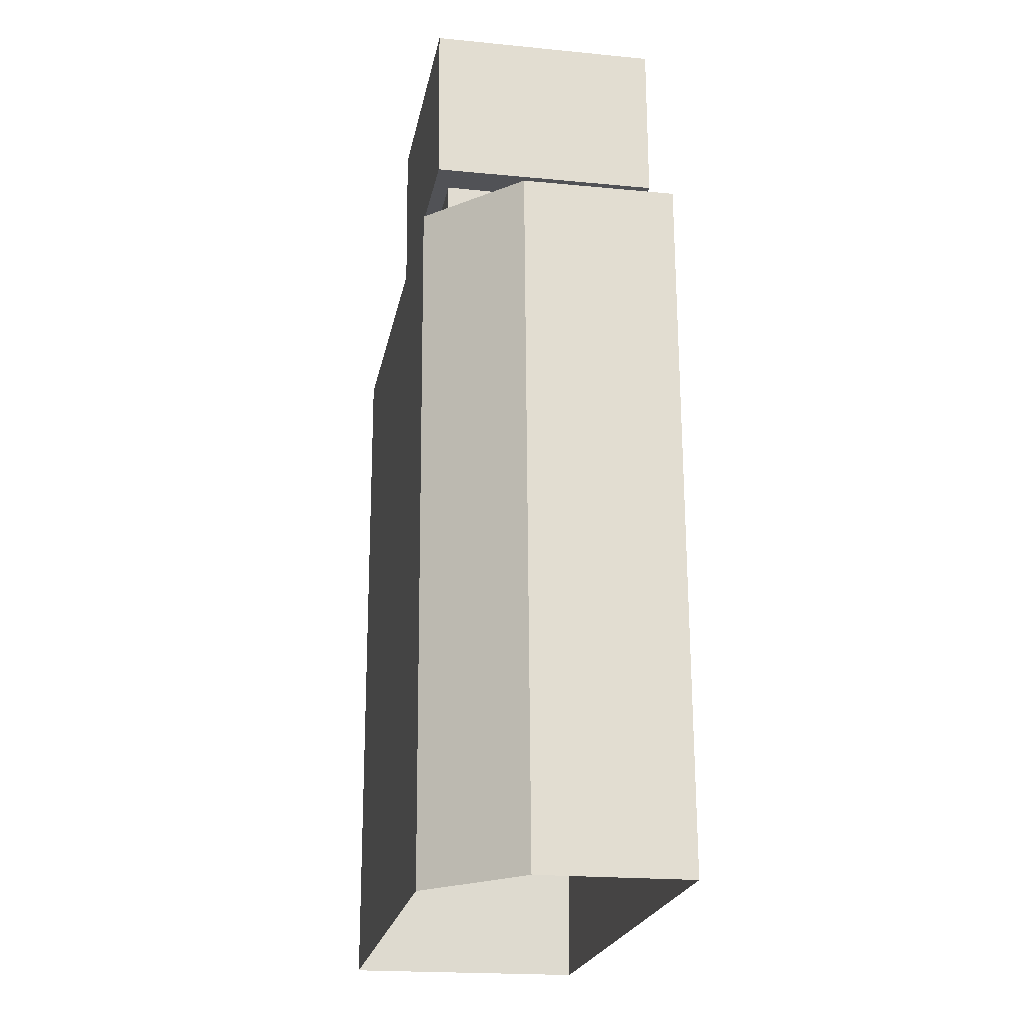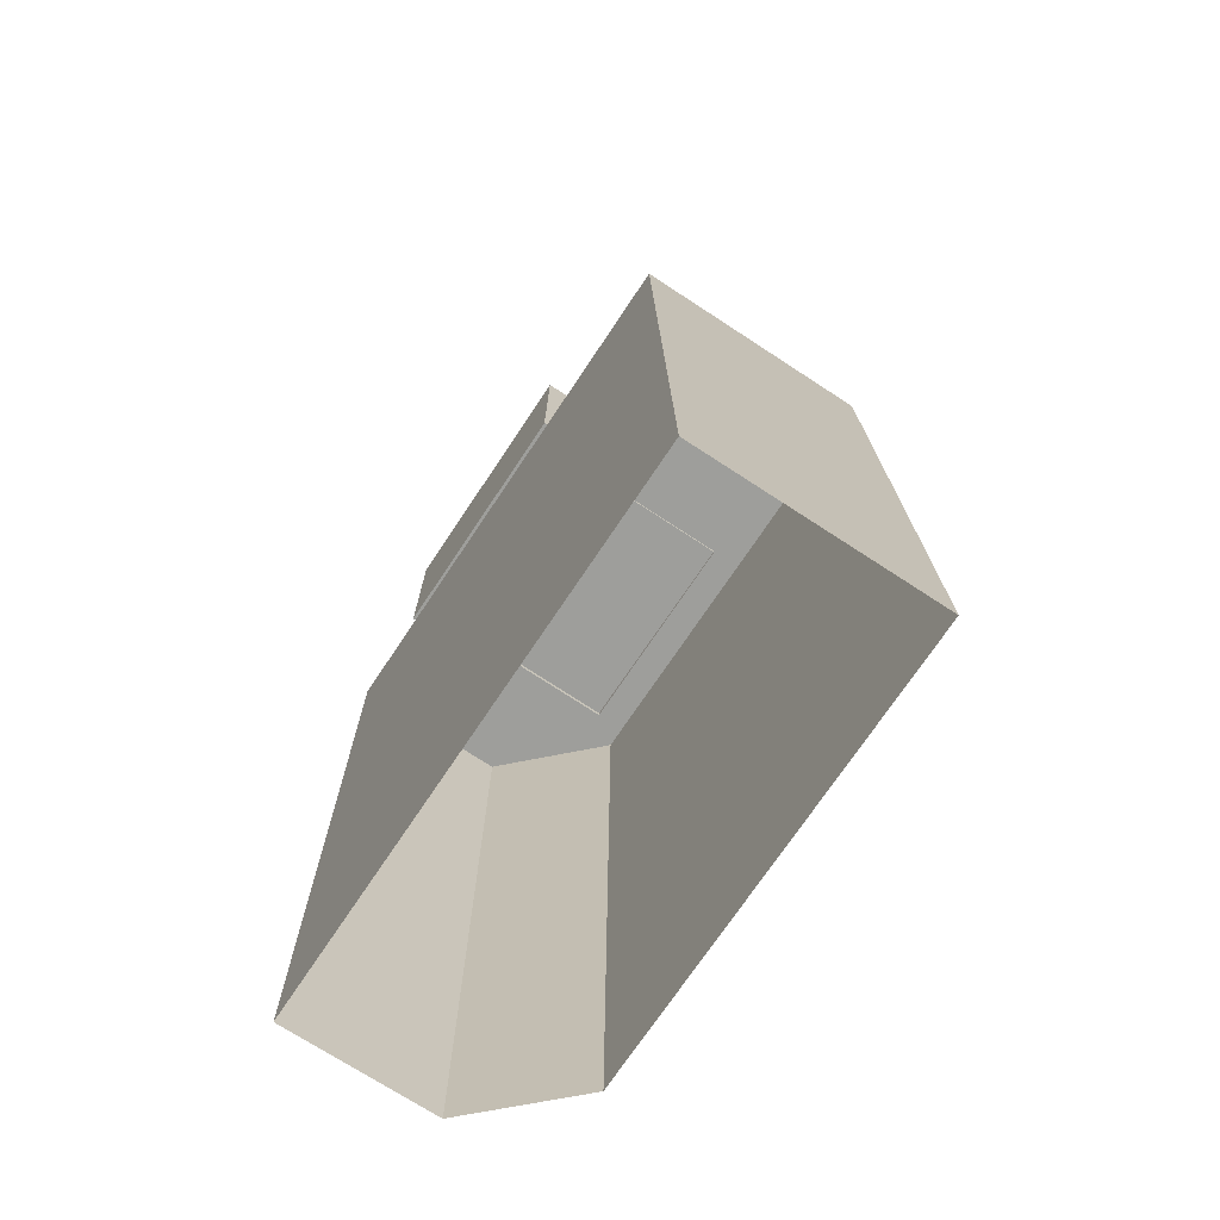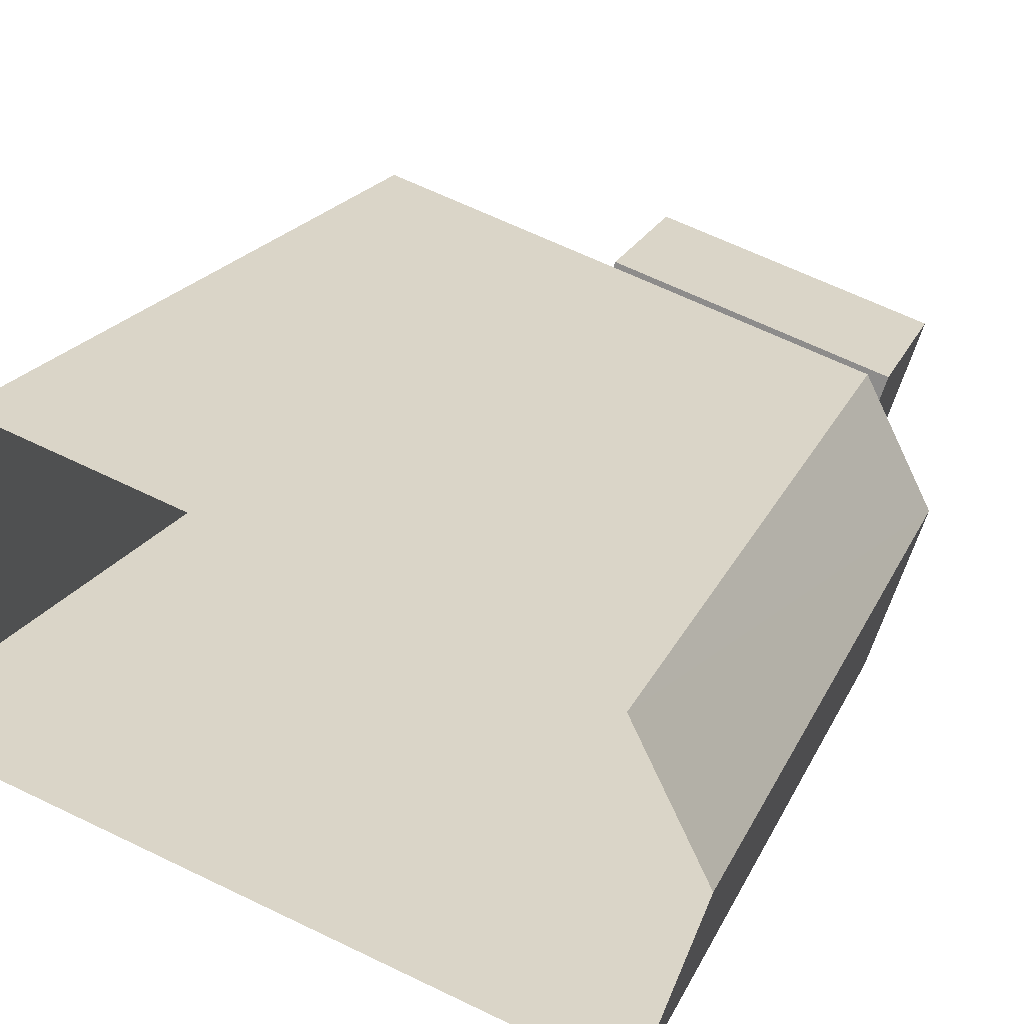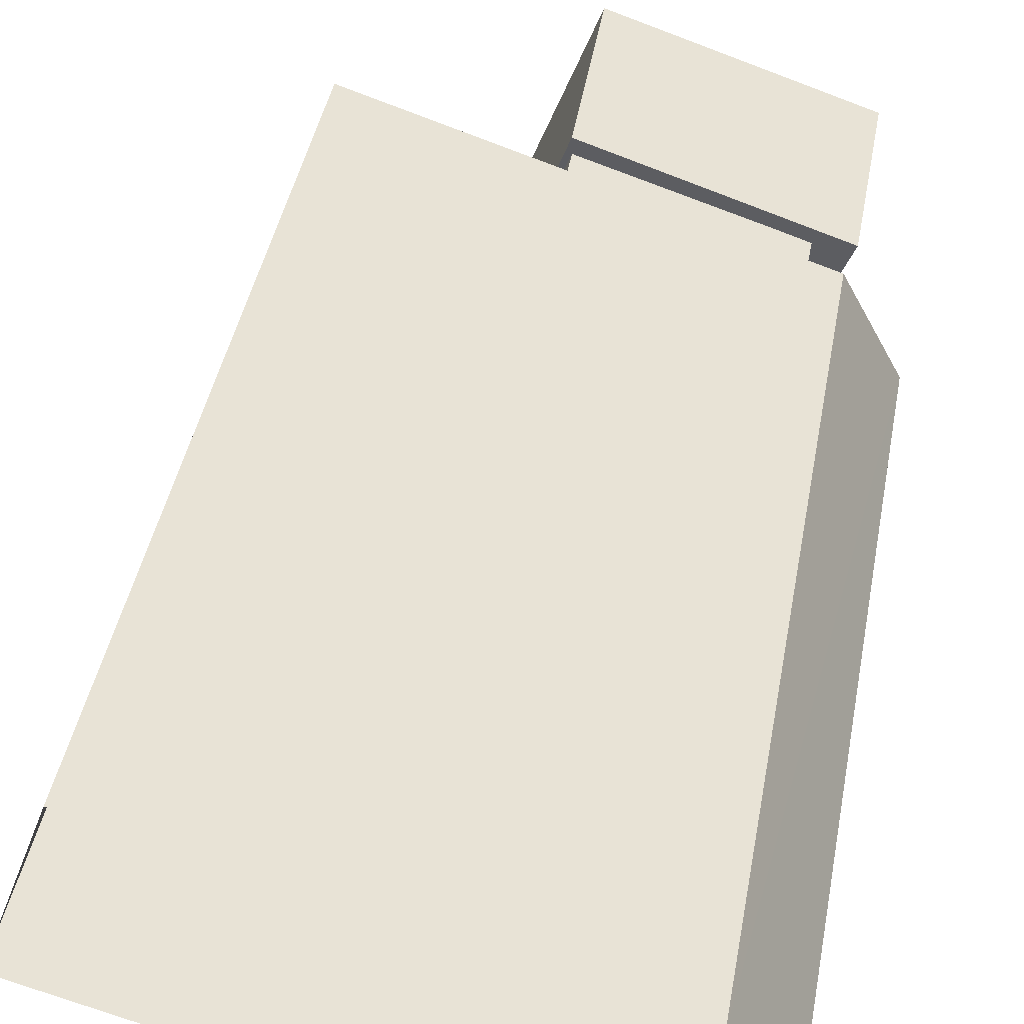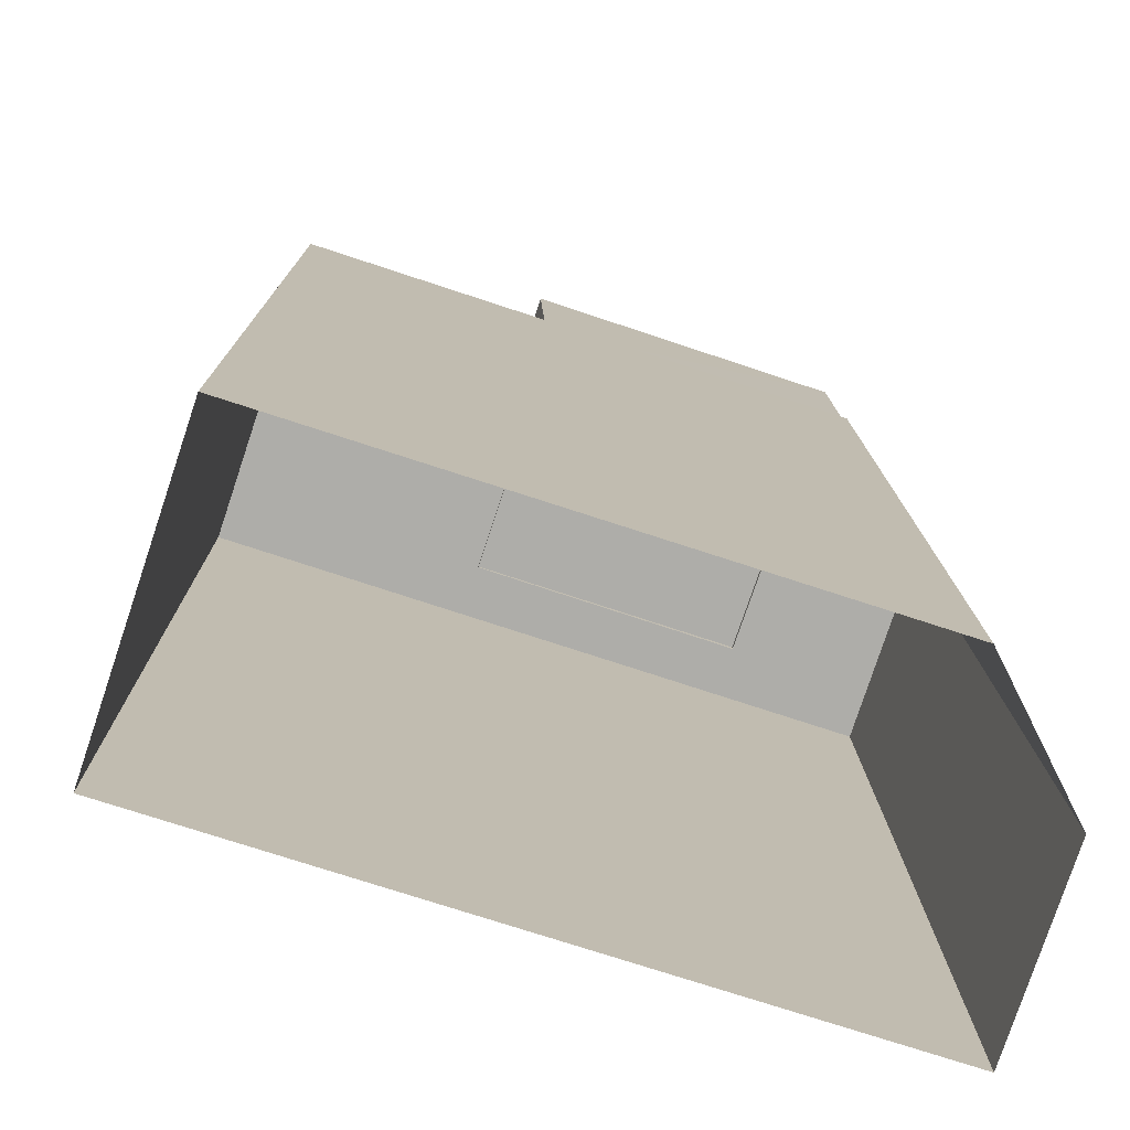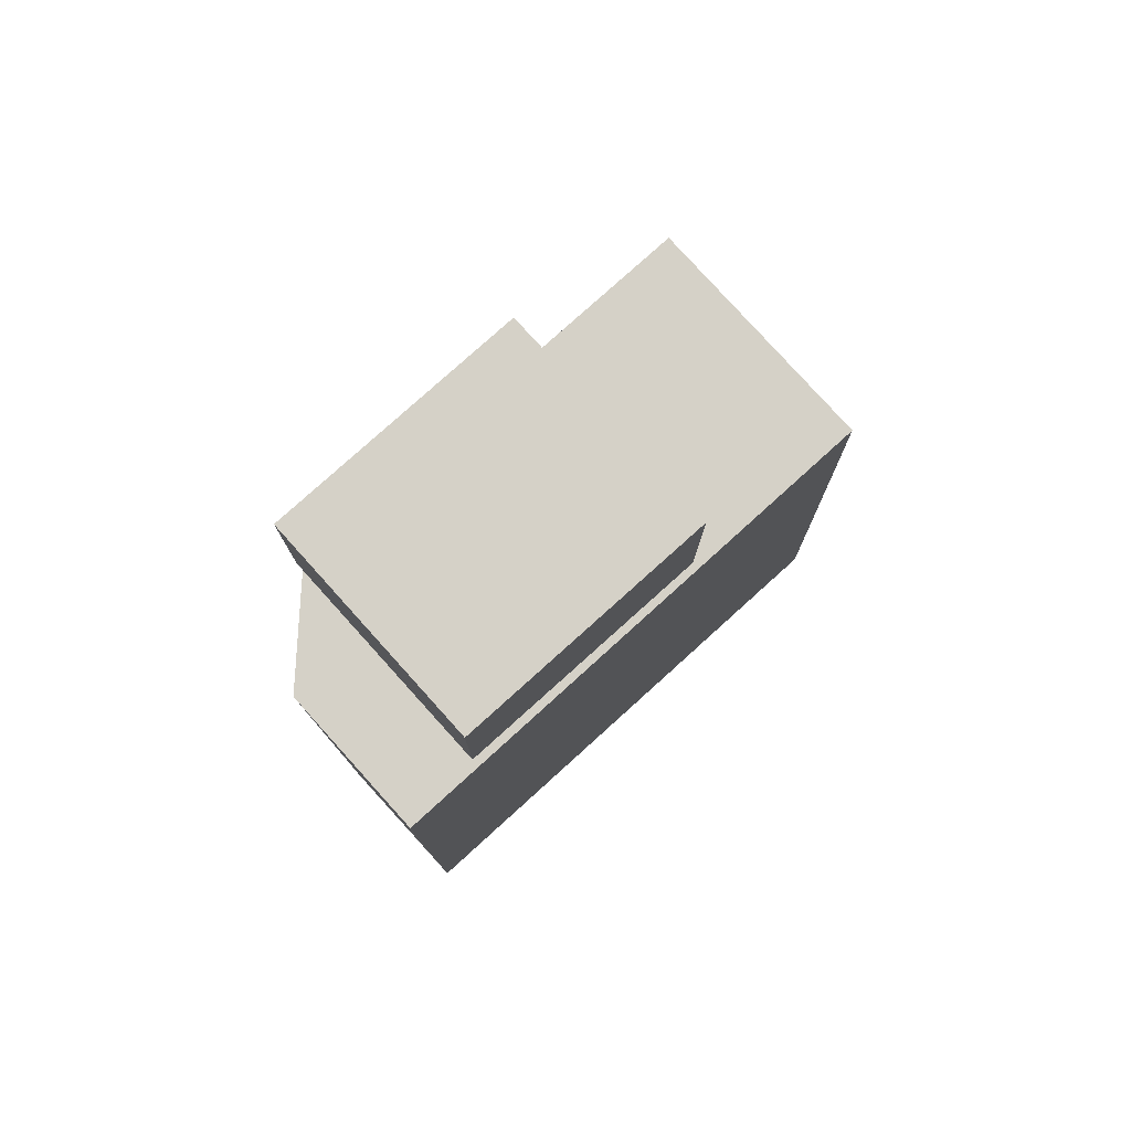
<metadata>
{"format":"obj","ext":"obj","renderer":"f3d","projection":"perspective","resolution":1024,"background":"white","views":[{"elev":-20.8,"azim":-82.1,"up":"+Z"},{"elev":-71.2,"azim":75.0,"up":"+Z"},{"elev":20.2,"azim":-160.9,"up":"+Y"},{"elev":50.3,"azim":-168.9,"up":"+Y"},{"elev":12.7,"azim":178.7,"up":"+Y"},{"elev":79.7,"azim":-23.8,"up":"+Z"}]}
</metadata>
<code>
v  2.019e+05 4.457e+05 33.57
v  2.019e+05 4.457e+05 36.32
v  2.019e+05 4.457e+05 33.56
v  2.019e+05 4.457e+05 36.32
o IndexedFaceSet
g IndexedFaceSet
f 4 3 1
f 1 2 4
v  2.019e+05 4.457e+05 33.56
v  2.019e+05 4.457e+05 36.32
v  2.019e+05 4.457e+05 33.6
v  2.019e+05 4.457e+05 36.35
o IndexedFaceSet__1_0
g IndexedFaceSet__1_0
f 8 7 5
f 5 6 8
v  2.019e+05 4.457e+05 33.6
v  2.019e+05 4.457e+05 36.36
v  2.019e+05 4.457e+05 33.6
v  2.019e+05 4.457e+05 36.35
o IndexedFaceSet__2_0
g IndexedFaceSet__2_0
f 11 12 10
f 10 9 11
v  2.019e+05 4.457e+05 33.57
v  2.019e+05 4.457e+05 36.32
v  2.019e+05 4.457e+05 33.6
v  2.019e+05 4.457e+05 36.36
o IndexedFaceSet__3_0
g IndexedFaceSet__3_0
f 13 15 14
f 16 14 15
v  2.019e+05 4.457e+05 33.91
v  2.019e+05 4.457e+05 33.94
v  2.019e+05 4.457e+05 33.84
v  2.019e+05 4.457e+05 33.6
v  2.02e+05 4.457e+05 33.65
o IndexedFaceSet__4_0
g IndexedFaceSet__4_0
f 17 18 19
f 19 21 20
f 21 19 18
v  2.019e+05 4.457e+05 -0.5517
v  2.019e+05 4.457e+05 33.91
v  2.019e+05 4.457e+05 -0.5218
v  2.019e+05 4.457e+05 33.94
o IndexedFaceSet__5_0
g IndexedFaceSet__5_0
f 22 24 25
f 25 23 22
v  2.019e+05 4.457e+05 -0.5517
v  2.019e+05 4.457e+05 33.91
v  2.019e+05 4.457e+05 -0.6189
v  2.019e+05 4.457e+05 33.84
o IndexedFaceSet__6_0
g IndexedFaceSet__6_0
f 28 26 27
f 27 29 28
v  2.019e+05 4.457e+05 -0.6189
v  2.019e+05 4.457e+05 33.84
v  2.019e+05 4.457e+05 33.6
v  2.019e+05 4.457e+05 -0.8787
o IndexedFaceSet__7_0
g IndexedFaceSet__7_0
f 33 30 32
f 31 32 30
v  2.019e+05 4.457e+05 33.6
v  2.019e+05 4.457e+05 -0.8787
v  2.02e+05 4.457e+05 33.65
v  2.02e+05 4.457e+05 -0.8316
o IndexedFaceSet__8_0
g IndexedFaceSet__8_0
f 34 36 37
f 37 35 34
v  2.019e+05 4.457e+05 -0.5218
v  2.019e+05 4.457e+05 33.94
v  2.02e+05 4.457e+05 33.65
v  2.02e+05 4.457e+05 -0.8316
o IndexedFaceSet__9_0
g IndexedFaceSet__9_0
f 38 41 40
f 40 39 38
v  2.019e+05 4.457e+05 36.34
v  2.019e+05 4.457e+05 44.26
v  2.019e+05 4.457e+05 36.38
v  2.019e+05 4.457e+05 44.31
o IndexedFaceSet__10_0
g IndexedFaceSet__10_0
f 42 44 45
f 45 43 42
v  2.019e+05 4.457e+05 36.2
v  2.019e+05 4.457e+05 44.13
v  2.019e+05 4.457e+05 36.25
v  2.019e+05 4.457e+05 44.17
o IndexedFaceSet__11_0
g IndexedFaceSet__11_0
f 49 48 46
f 46 47 49
v  2.019e+05 4.457e+05 44.26
v  2.019e+05 4.457e+05 44.31
v  2.019e+05 4.457e+05 44.13
v  2.019e+05 4.457e+05 44.17
o IndexedFaceSet__12_0
g IndexedFaceSet__12_0
f 50 51 52
f 53 52 51
v  2.019e+05 4.457e+05 36.34
v  2.019e+05 4.457e+05 44.26
v  2.019e+05 4.457e+05 36.2
v  2.019e+05 4.457e+05 44.13
o IndexedFaceSet__13_0
g IndexedFaceSet__13_0
f 56 54 55
f 55 57 56
v  2.019e+05 4.457e+05 36.34
v  2.019e+05 4.457e+05 36.38
v  2.019e+05 4.457e+05 36.2
v  2.019e+05 4.457e+05 36.25
o IndexedFaceSet__14_0
g IndexedFaceSet__14_0
f 60 61 59
f 59 58 60
v  2.019e+05 4.457e+05 36.38
v  2.019e+05 4.457e+05 44.31
v  2.019e+05 4.457e+05 36.25
v  2.019e+05 4.457e+05 44.17
o IndexedFaceSet__15_0
g IndexedFaceSet__15_0
f 62 64 63
f 65 63 64

</code>
